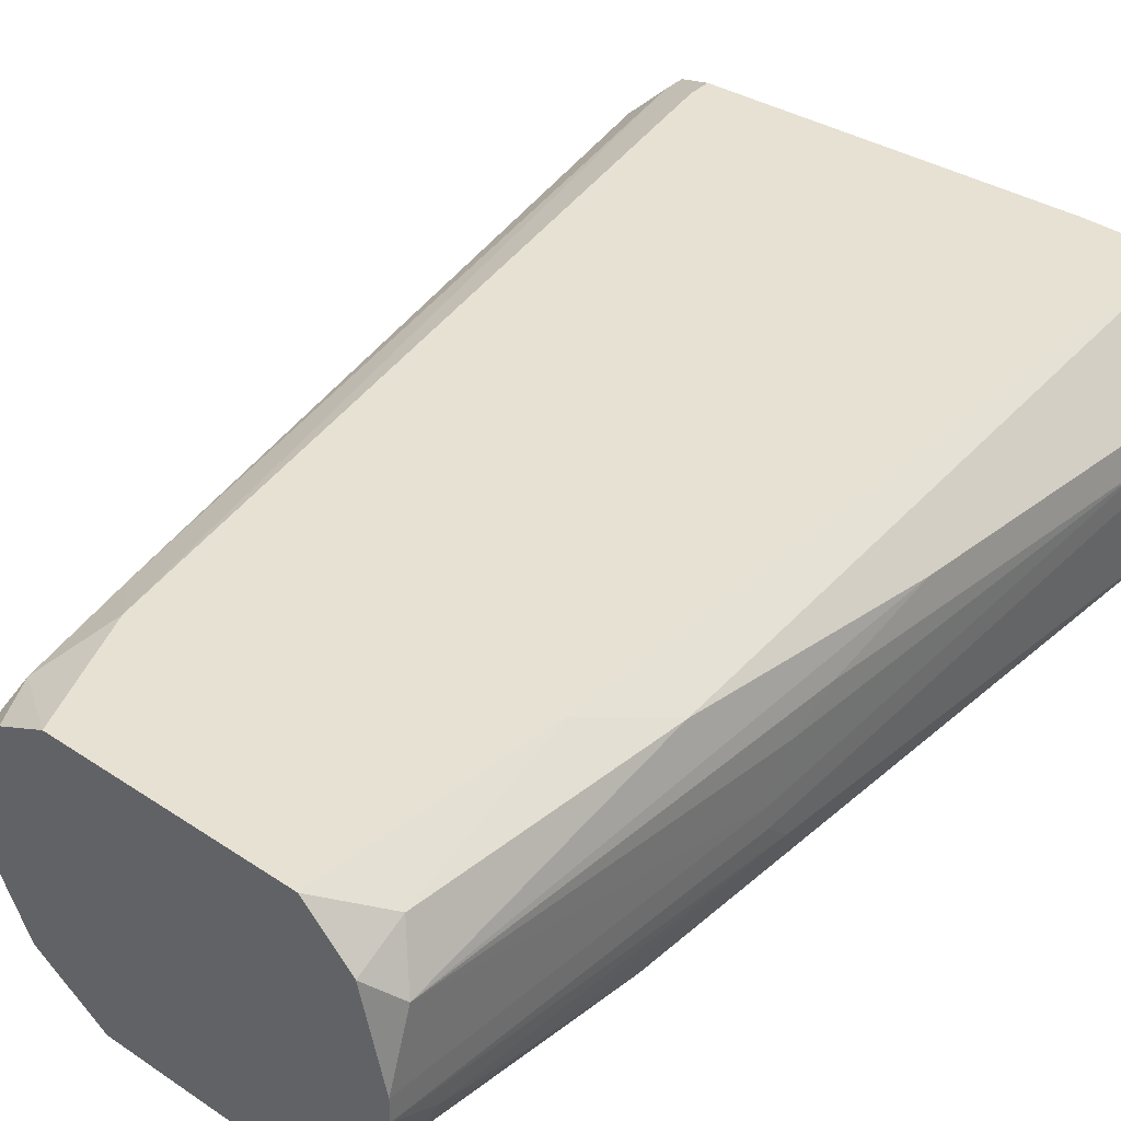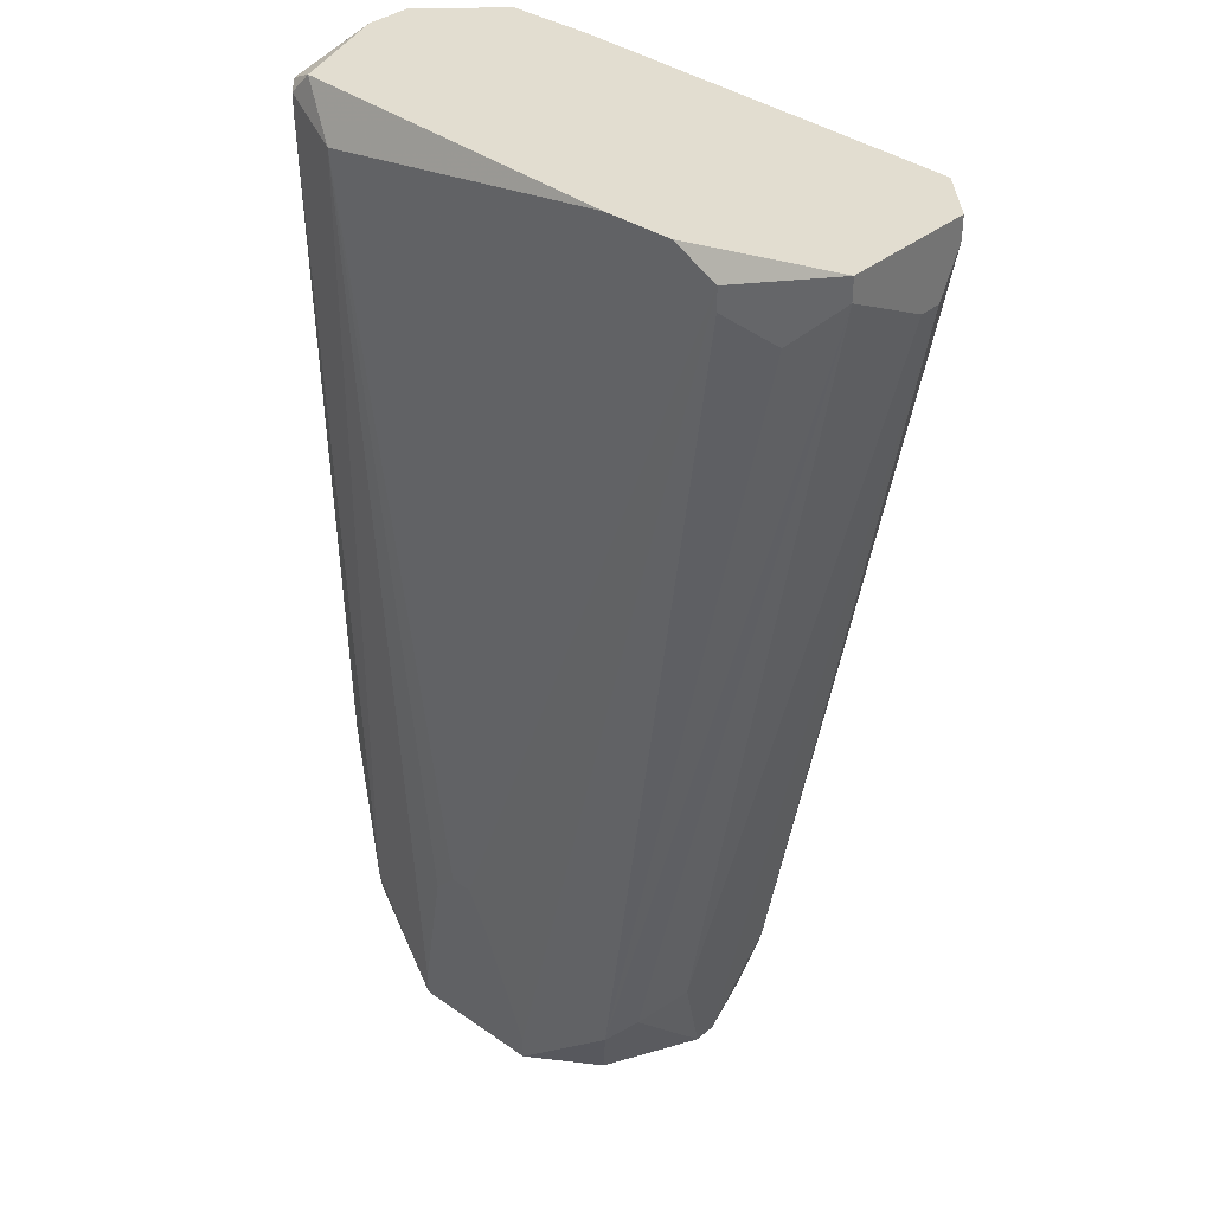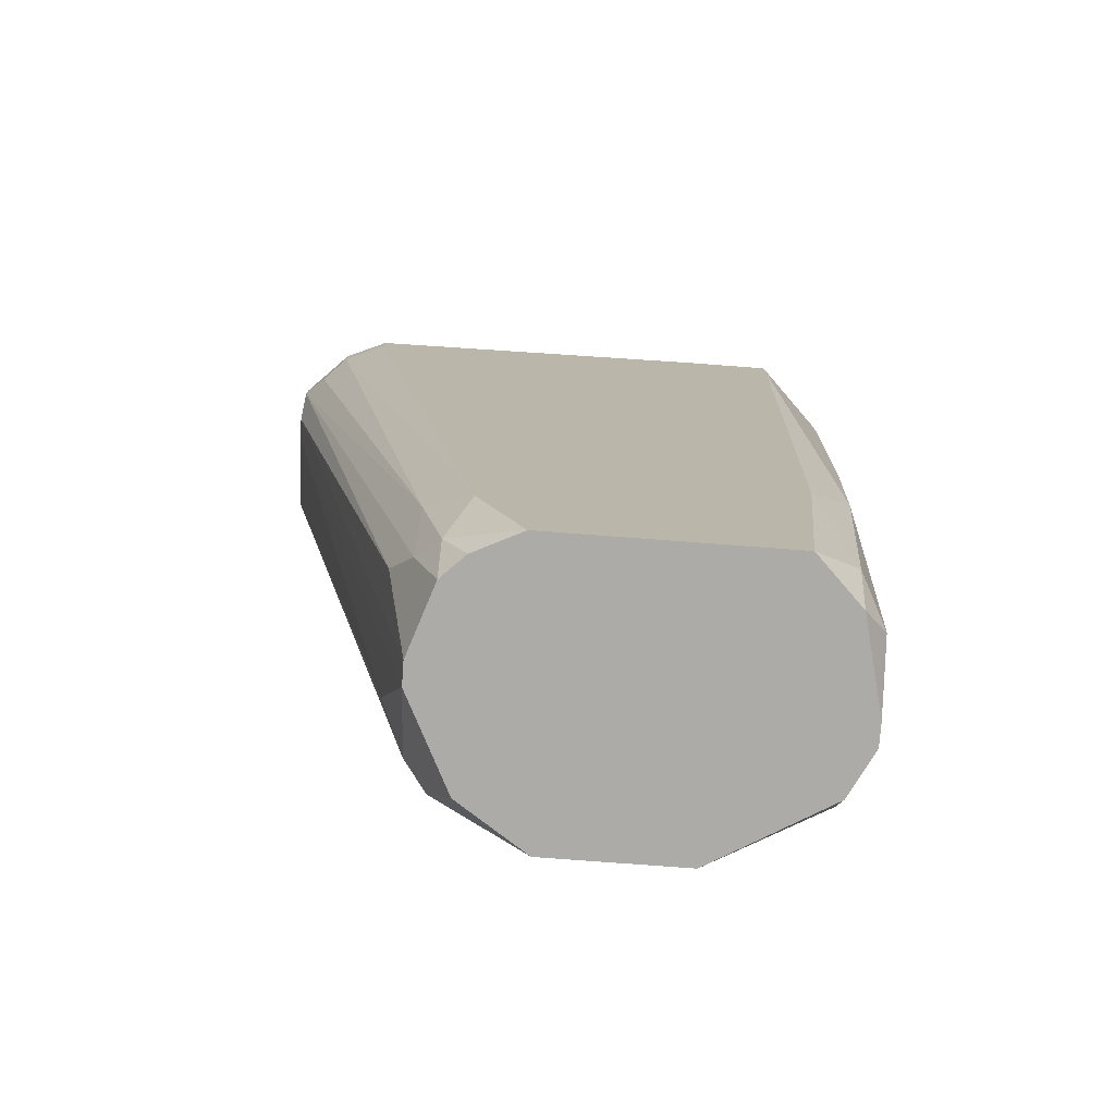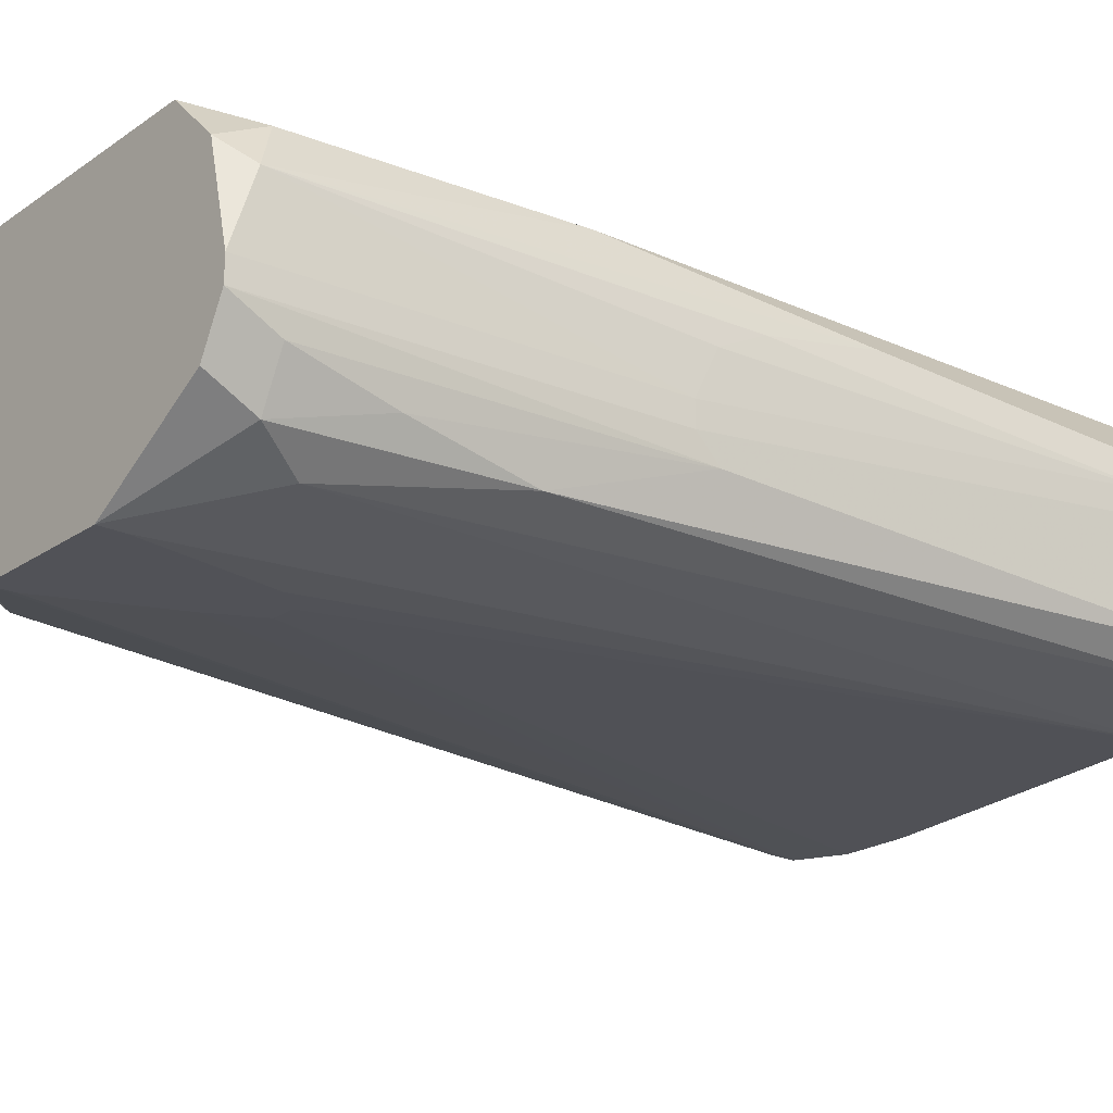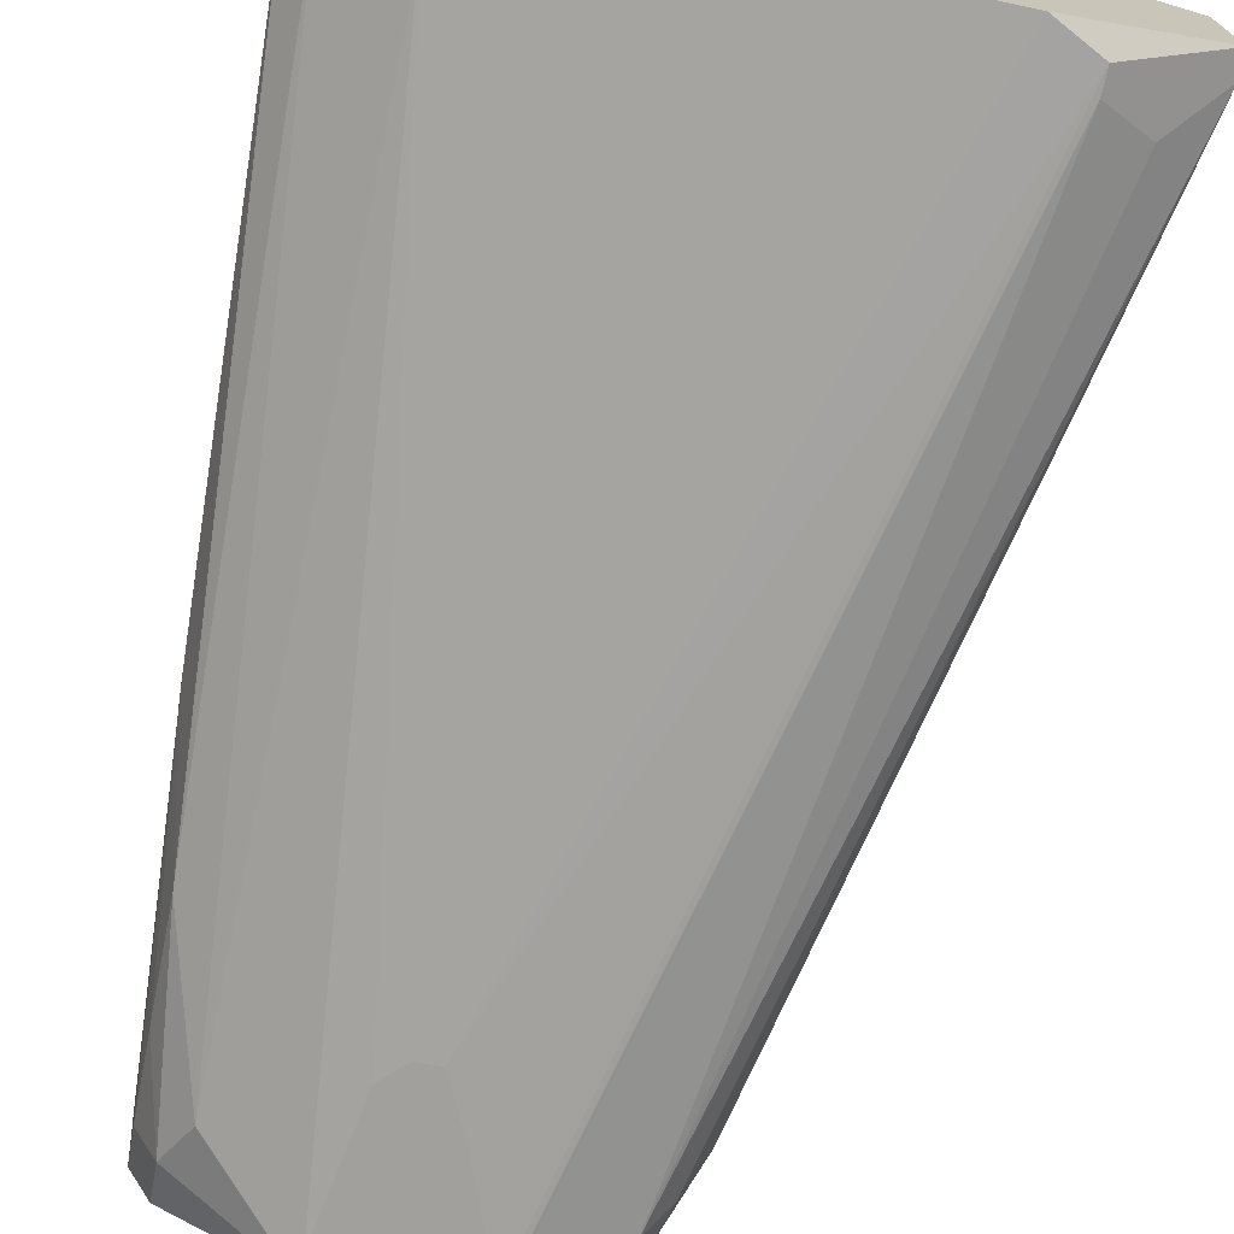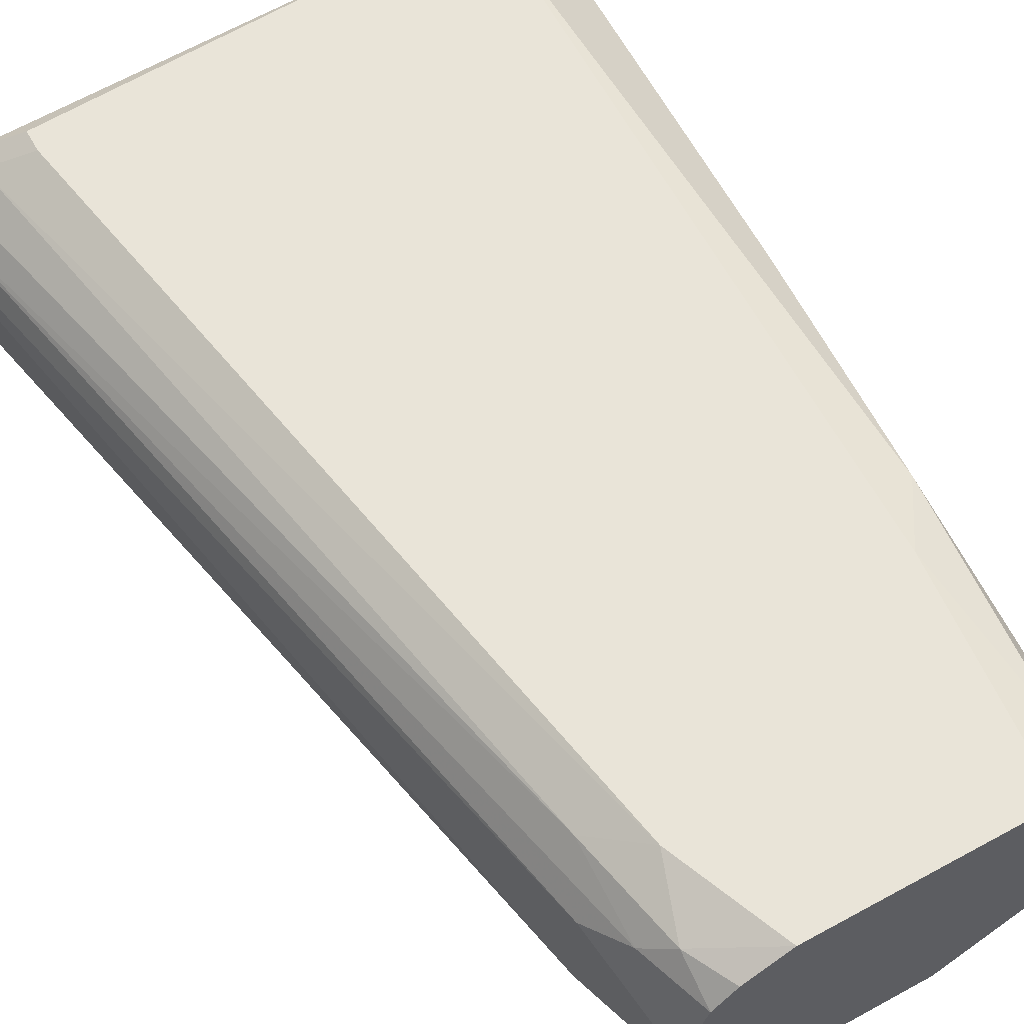
<metadata>
{"format":"obj","ext":"obj","renderer":"f3d","projection":"perspective","resolution":1024,"background":"white","views":[{"elev":38.8,"azim":-140.0,"up":"+Y"},{"elev":35.3,"azim":42.5,"up":"+Z"},{"elev":-76.3,"azim":175.7,"up":"+Z"},{"elev":-21.5,"azim":-129.6,"up":"+Y"},{"elev":-71.7,"azim":-12.0,"up":"+Y"},{"elev":60.2,"azim":150.9,"up":"+Y"}]}
</metadata>
<code>
v -0.04073 -0.006773 -0.05994
v 0.01835 0.006358 -0.05556
v 0.01835 0.006358 -0.05775
v 0.01835 0.004169 -0.06213
v -0.04073 -0.006773 -0.05775
v 0.01835 0.001981 -0.06213
v 0.01835 -0.006773 -0.05556
v 0.01835 -0.006773 -0.05775
v 0.01617 0.008546 -0.05994
v 0.01398 0.01073 -0.05556
v 0.01398 0.01073 -0.05775
v 0.01398 -0.008961 -0.06213
v 0.009601 0.01292 -0.05775
v 0.009601 0.01292 -0.05994
v 0.009601 -0.01115 -0.05775
v 0.009601 -0.01115 -0.05994
v 0.005224 -0.01115 -0.05556
v 0.003035 0.006358 -0.1365
v 0.003035 -0.004585 -0.1365
v 0.0008468 0.01073 -0.1322
v 0.0008468 0.008546 -0.1409
v 0.0008468 0.001981 -0.1475
v 0.0008468 -0.0002077 -0.1475
v 0.0008468 -0.008961 -0.1387
v -0.001342 -0.01115 -0.05556
v -0.001342 0.01073 -0.1431
v -0.001342 0.008546 -0.1475
v -0.001342 -0.01115 -0.1409
v -0.00353 0.01292 -0.1365
v -0.00353 0.01073 -0.1475
v -0.00353 -0.008961 -0.1475
v -0.007907 0.01292 -0.1475
v -0.04073 0.001981 -0.06869
v -0.0101 -0.01334 -0.1453
v -0.0101 -0.01334 -0.1475
v -0.04073 0.004169 -0.06869
v -0.01447 -0.01334 -0.1343
v -0.01666 -0.01334 -0.13
v -0.01885 -0.01334 -0.13
v -0.02104 -0.01334 -0.1322
v -0.02323 -0.01334 -0.1453
v -0.02323 -0.01334 -0.1475
v -0.02541 0.01292 -0.05556
v -0.02979 0.01292 -0.1475
v -0.04073 0.001981 -0.05556
v -0.03198 0.01292 -0.1256
v -0.03198 -0.01115 -0.05994
v -0.03198 -0.01115 -0.1387
v -0.03417 0.01292 -0.05556
v -0.03417 0.01292 -0.05775
v -0.03417 0.01073 -0.1431
v -0.04073 0.006358 -0.05775
v -0.03417 0.008546 -0.1475
v -0.03417 -0.006773 -0.1475
v -0.03417 -0.008961 -0.1431
v -0.04073 0.006358 -0.05556
v -0.03855 -0.008961 -0.05994
v -0.03636 0.01073 -0.119
v -0.03636 0.006358 -0.1453
v -0.03636 -0.0002077 -0.1475
v -0.03855 -0.008961 -0.05775
v -0.03636 -0.002396 -0.1475
v -0.03636 -0.004585 -0.1431
v -0.03636 -0.006773 -0.1343
v -0.03636 -0.008961 -0.05556
v -0.03636 -0.008961 -0.1234
v -0.03855 0.008546 -0.09495
v -0.03855 0.006358 -0.1059
v -0.03855 0.004169 -0.1103
v -0.03855 -0.0002077 -0.1125
v -0.03855 -0.002396 -0.1125
v -0.03855 -0.004585 -0.1103
f 59 51 53
f 47 25 65
f 47 65 61
f 44 53 51
f 44 51 46
f 60 59 53
f 31 28 35
f 57 48 47
f 57 47 61
f 66 48 57
f 66 57 1
f 58 46 51
f 58 51 59
f 58 59 67
f 5 1 57
f 5 57 61
f 5 61 65
f 5 65 45
f 43 10 13
f 3 4 18
f 22 27 18
f 22 18 4
f 17 15 7
f 17 7 2
f 17 2 10
f 17 10 43
f 17 43 49
f 17 49 56
f 17 56 45
f 17 45 65
f 17 65 25
f 12 28 8
f 12 8 7
f 12 7 15
f 6 19 23
f 6 23 22
f 6 22 4
f 6 4 3
f 6 3 2
f 6 2 7
f 6 7 8
f 6 8 19
f 24 19 8
f 24 8 28
f 24 28 31
f 24 31 23
f 24 23 19
f 72 66 1
f 39 25 47
f 52 56 58
f 52 58 67
f 52 67 36
f 68 36 67
f 68 67 59
f 69 36 68
f 69 68 59
f 50 58 56
f 50 56 49
f 50 49 43
f 50 43 13
f 50 13 14
f 50 14 29
f 50 29 32
f 50 32 44
f 50 44 46
f 50 46 58
f 21 3 18
f 21 18 27
f 9 10 2
f 9 2 3
f 16 12 15
f 16 15 34
f 16 34 35
f 16 35 28
f 16 28 12
f 33 1 5
f 33 5 45
f 33 45 56
f 33 56 52
f 33 52 36
f 63 72 62
f 54 63 62
f 54 62 60
f 54 60 53
f 54 53 44
f 54 44 32
f 54 32 30
f 54 30 27
f 54 27 22
f 54 22 23
f 54 23 31
f 54 31 35
f 54 35 42
f 38 15 17
f 38 17 25
f 38 25 39
f 40 39 47
f 71 62 72
f 71 72 1
f 71 1 33
f 26 21 27
f 26 27 30
f 26 30 32
f 26 32 29
f 64 66 72
f 64 72 63
f 55 54 42
f 55 42 48
f 55 48 66
f 55 66 64
f 55 64 63
f 55 63 54
f 37 34 15
f 37 15 38
f 41 40 47
f 41 47 48
f 41 48 42
f 41 42 35
f 41 35 34
f 41 34 37
f 41 37 38
f 41 38 39
f 41 39 40
f 70 71 33
f 70 33 36
f 70 36 69
f 70 69 59
f 70 59 60
f 70 60 62
f 70 62 71
f 11 29 14
f 11 14 13
f 11 13 10
f 11 10 9
f 20 11 9
f 20 9 3
f 20 3 21
f 20 21 26
f 20 26 29
f 20 29 11

</code>
